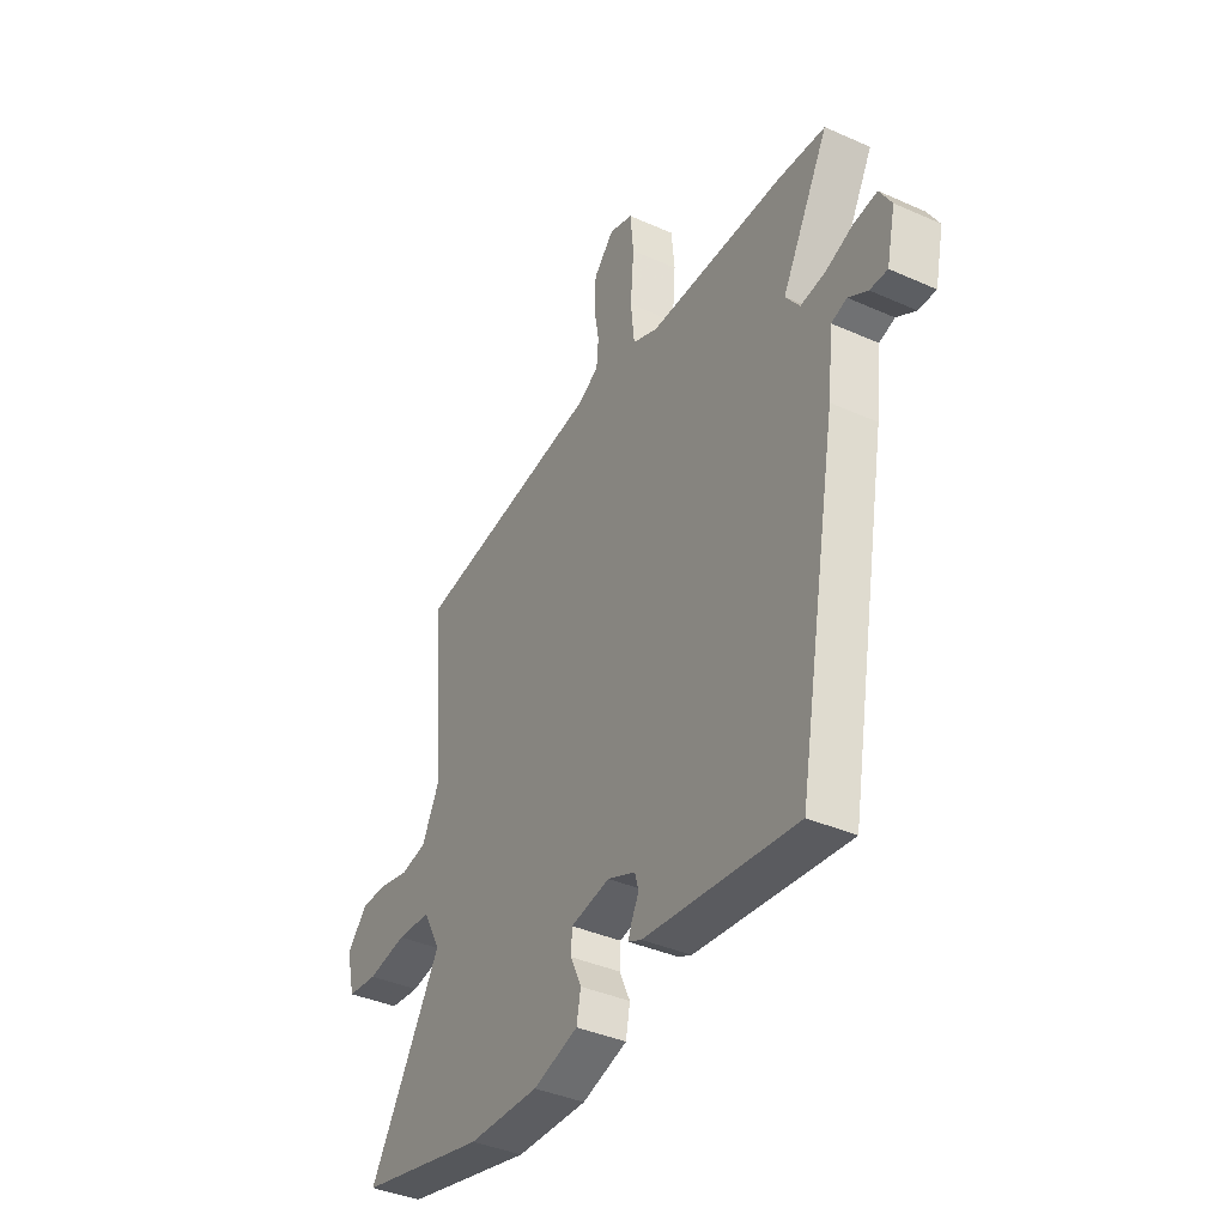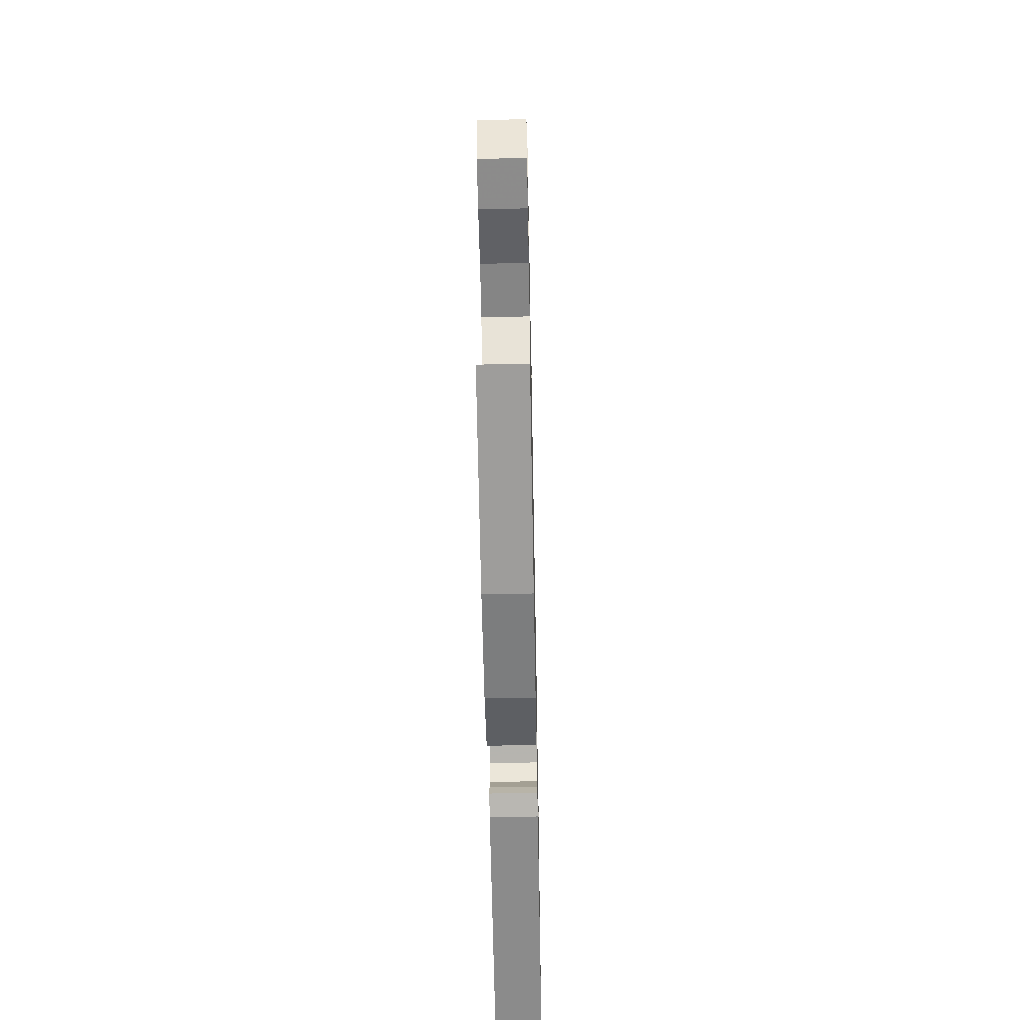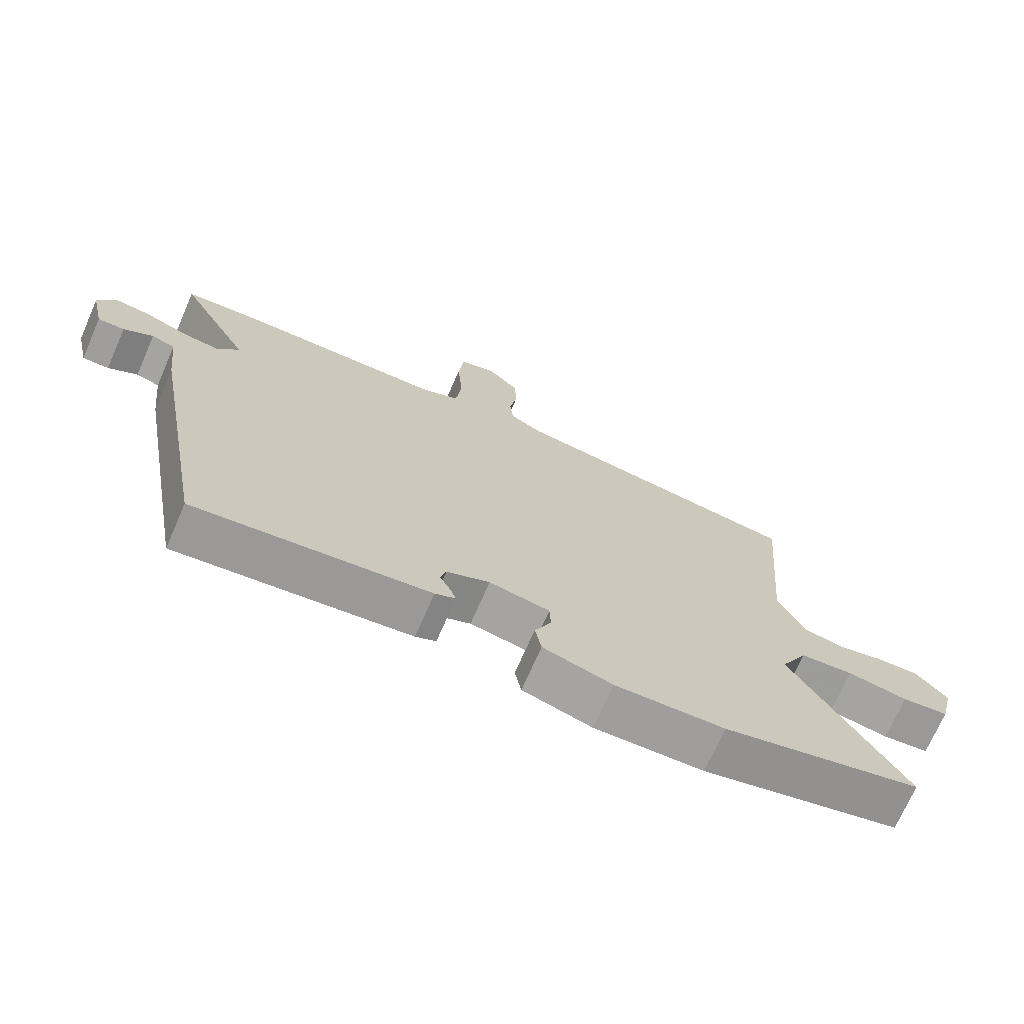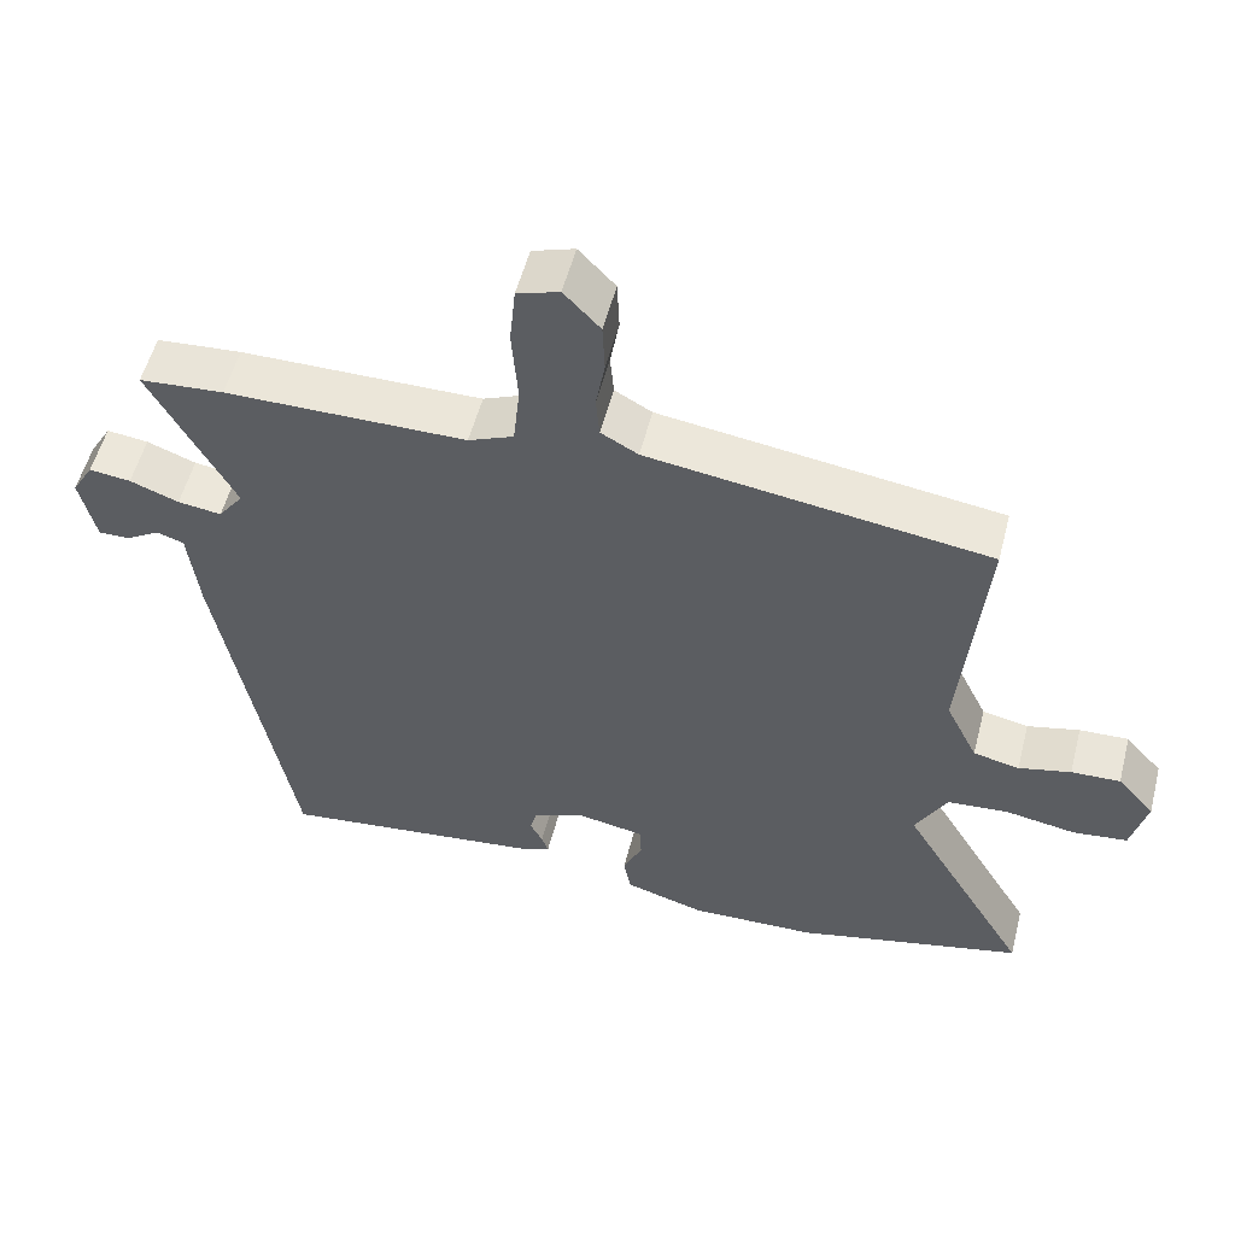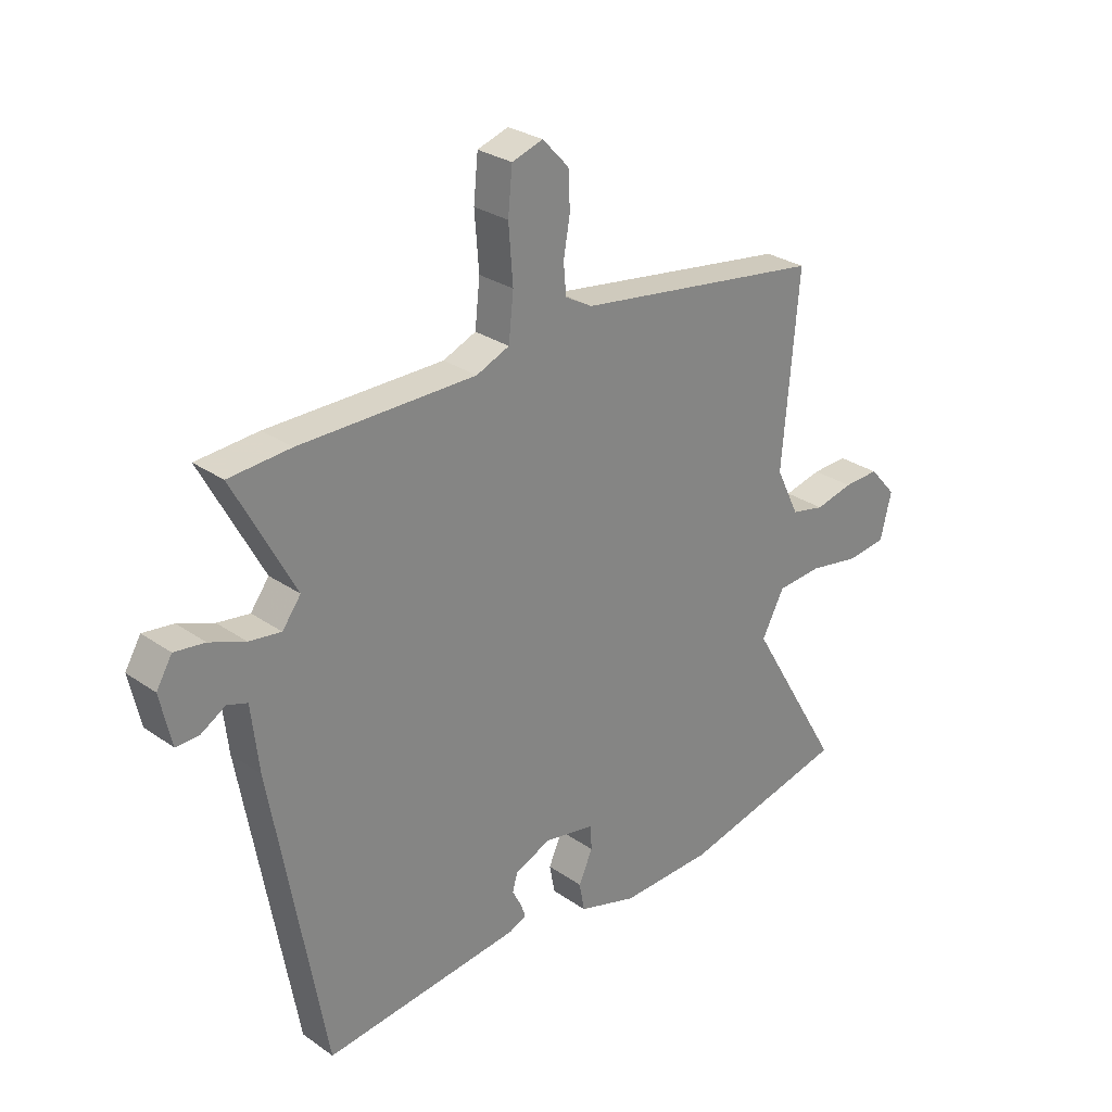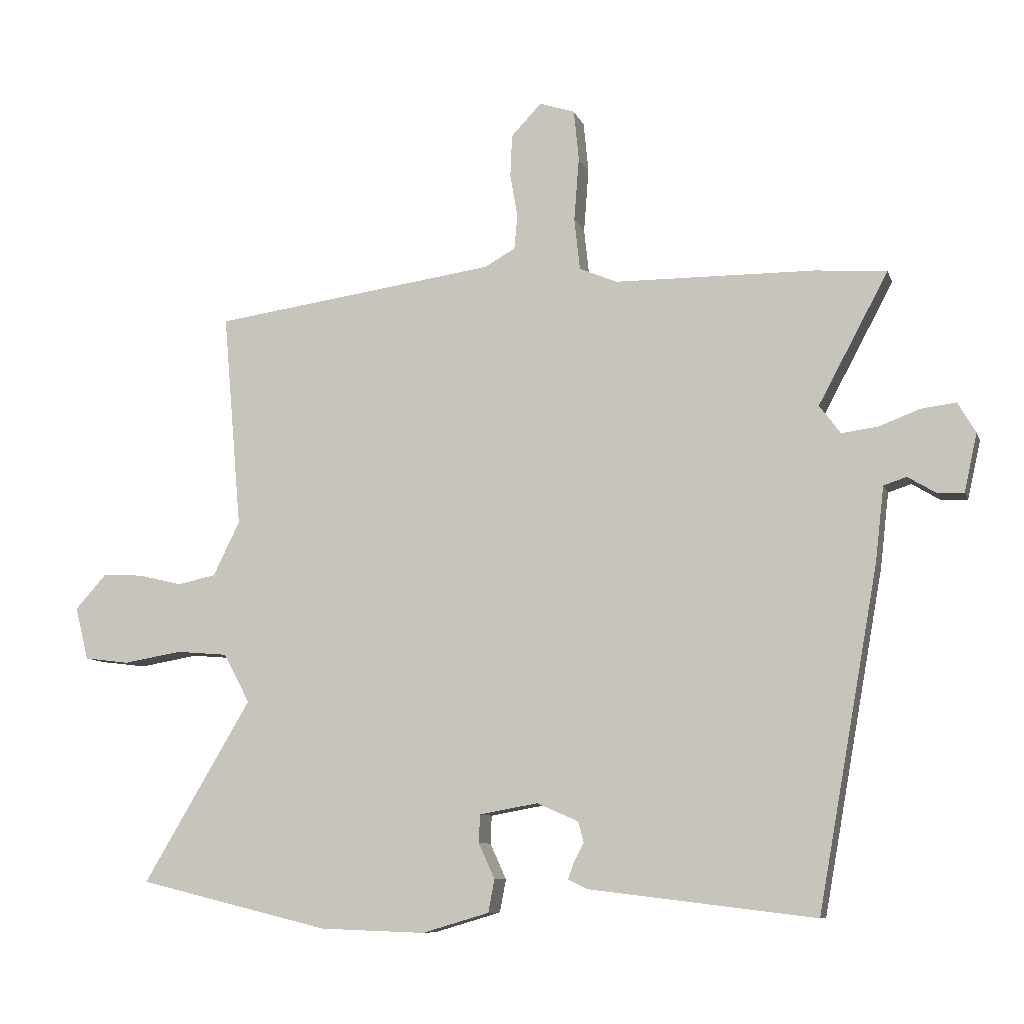
<metadata>
{"format":"obj","ext":"obj","renderer":"f3d","projection":"perspective","resolution":1024,"background":"white","views":[{"elev":-38.9,"azim":-119.2,"up":"+Z"},{"elev":-57.0,"azim":91.1,"up":"+Z"},{"elev":-71.5,"azim":-23.6,"up":"+Z"},{"elev":54.5,"azim":14.4,"up":"+Z"},{"elev":28.1,"azim":-43.6,"up":"+Z"},{"elev":-8.9,"azim":-165.0,"up":"+Z"}]}
</metadata>
<code>
v 0.543 0.07 0.482
v 0.513 0.07 0.135
v 0.556 0.07 0.047
v 0.618 0.07 0.034
v 0.688 0.07 0.051
v 0.754 0.07 0.054
v 0.804 0.07 -0.002
v 0.783 0.07 -0.087
v 0.71 0.07 -0.096
v 0.616 0.07 -0.08
v 0.533 0.07 -0.087
v 0.491 0.07 -0.166
v 0.665 0.07 -0.46
v 0.356 0.07 -0.535
v 0.186 0.07 -0.541
v 0.078 0.07 -0.509
v 0.068 0.07 -0.456
v 0.094 0.07 -0.399
v 0.092 0.07 -0.354
v -0.002 0.07 -0.337
v -0.069 0.07 -0.366
v -0.078 0.07 -0.399
v -0.061 0.07 -0.432
v -0.052 0.07 -0.457
v -0.084 0.07 -0.472
v -0.449 0.07 -0.516
v -0.547 0.07 0.03
v -0.561 0.07 0.151
v -0.598 0.07 0.163
v -0.644 0.07 0.135
v -0.686 0.07 0.134
v -0.707 0.07 0.228
v -0.678 0.07 0.277
v -0.622 0.07 0.27
v -0.556 0.07 0.245
v -0.497 0.07 0.237
v -0.463 0.07 0.283
v -0.576 0.07 0.494
v -0.462 0.07 0.503
v -0.137 0.07 0.506
v -0.076 0.07 0.532
v -0.067 0.07 0.616
v -0.075 0.07 0.719
v -0.067 0.07 0.8
v -0.01 0.07 0.819
v 0.039 0.07 0.767
v 0.042 0.07 0.699
v 0.03 0.07 0.63
v 0.035 0.07 0.574
v 0.085 0.07 0.546
v 0.543 0 0.482
v 0.513 0 0.135
v 0.556 0 0.047
v 0.618 0 0.034
v 0.688 0 0.051
v 0.754 0 0.054
v 0.804 0 -0.002
v 0.783 0 -0.087
v 0.71 0 -0.096
v 0.616 0 -0.08
v 0.533 0 -0.087
v 0.491 0 -0.166
v 0.665 0 -0.46
v 0.356 0 -0.535
v 0.186 0 -0.541
v 0.078 0 -0.509
v 0.068 0 -0.456
v 0.094 0 -0.399
v 0.092 0 -0.354
v -0.002 0 -0.337
v -0.069 0 -0.366
v -0.078 0 -0.399
v -0.061 0 -0.432
v -0.052 0 -0.457
v -0.084 0 -0.472
v -0.449 0 -0.516
v -0.547 0 0.03
v -0.561 0 0.151
v -0.598 0 0.163
v -0.644 0 0.135
v -0.686 0 0.134
v -0.707 0 0.228
v -0.678 0 0.277
v -0.622 0 0.27
v -0.556 0 0.245
v -0.497 0 0.237
v -0.463 0 0.283
v -0.576 0 0.494
v -0.462 0 0.503
v -0.137 0 0.506
v -0.076 0 0.532
v -0.067 0 0.616
v -0.075 0 0.719
v -0.067 0 0.8
v -0.01 0 0.819
v 0.039 0 0.767
v 0.042 0 0.699
v 0.03 0 0.63
v 0.035 0 0.574
v 0.085 0 0.546
f 45 46 47 48
f 45 48 49
f 42 43 44 45
f 41 42 45 49
f 40 41 49 50
f 37 38 39 40
f 36 37 40 50
f 32 33 34 35
f 32 35 36
f 29 30 31 32
f 28 29 32 36
f 22 23 24 25
f 22 25 26 27
f 15 16 17 18
f 15 18 19
f 12 13 14 15
f 11 12 15 19
f 7 8 9 10
f 7 10 11
f 4 5 6 7
f 4 7 11
f 3 4 11 19
f 36 50 1 2
f 21 22 27 28
f 20 21 28 36
f 19 20 36
f 2 3 19 36
f 98 97 96 95
f 99 98 95
f 95 94 93 92
f 99 95 92 91
f 100 99 91 90
f 90 89 88 87
f 100 90 87 86
f 85 84 83 82
f 86 85 82
f 82 81 80 79
f 86 82 79 78
f 75 74 73 72
f 77 76 75 72
f 68 67 66 65
f 69 68 65
f 65 64 63 62
f 69 65 62 61
f 60 59 58 57
f 61 60 57
f 57 56 55 54
f 61 57 54
f 69 61 54 53
f 52 51 100 86
f 78 77 72 71
f 86 78 71 70
f 86 70 69
f 86 69 53 52
f 1 51 52 2
f 2 52 53 3
f 3 53 54 4
f 4 54 55 5
f 5 55 56 6
f 6 56 57 7
f 7 57 58 8
f 8 58 59 9
f 9 59 60 10
f 10 60 61 11
f 11 61 62 12
f 12 62 63 13
f 13 63 64 14
f 14 64 65 15
f 15 65 66 16
f 16 66 67 17
f 17 67 68 18
f 18 68 69 19
f 19 69 70 20
f 20 70 71 21
f 21 71 72 22
f 22 72 73 23
f 23 73 74 24
f 24 74 75 25
f 25 75 76 26
f 26 76 77 27
f 27 77 78 28
f 28 78 79 29
f 29 79 80 30
f 30 80 81 31
f 31 81 82 32
f 32 82 83 33
f 33 83 84 34
f 34 84 85 35
f 35 85 86 36
f 36 86 87 37
f 37 87 88 38
f 38 88 89 39
f 39 89 90 40
f 40 90 91 41
f 41 91 92 42
f 42 92 93 43
f 43 93 94 44
f 44 94 95 45
f 45 95 96 46
f 46 96 97 47
f 47 97 98 48
f 48 98 99 49
f 49 99 100 50
f 50 100 51 1

</code>
